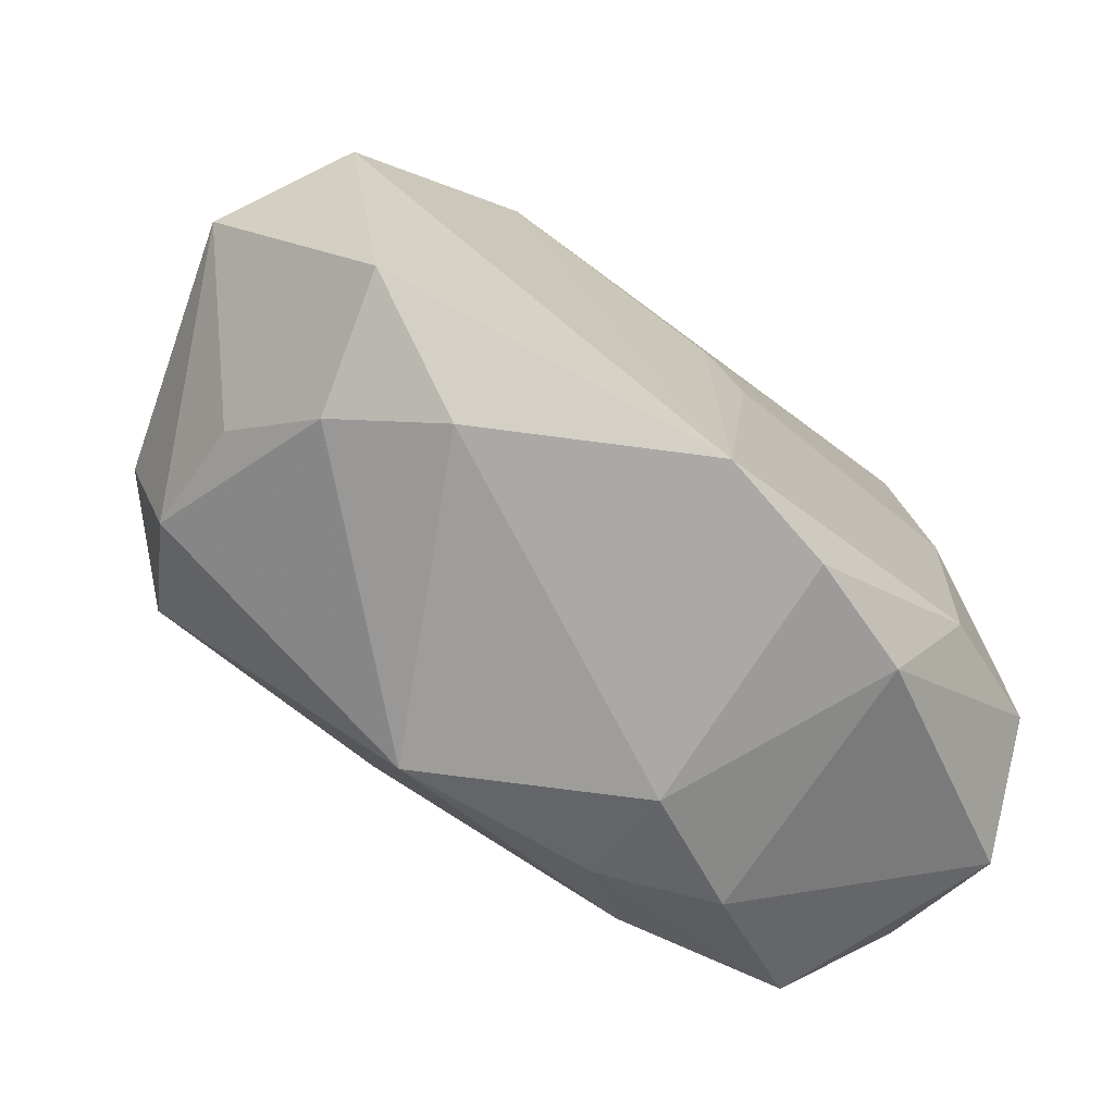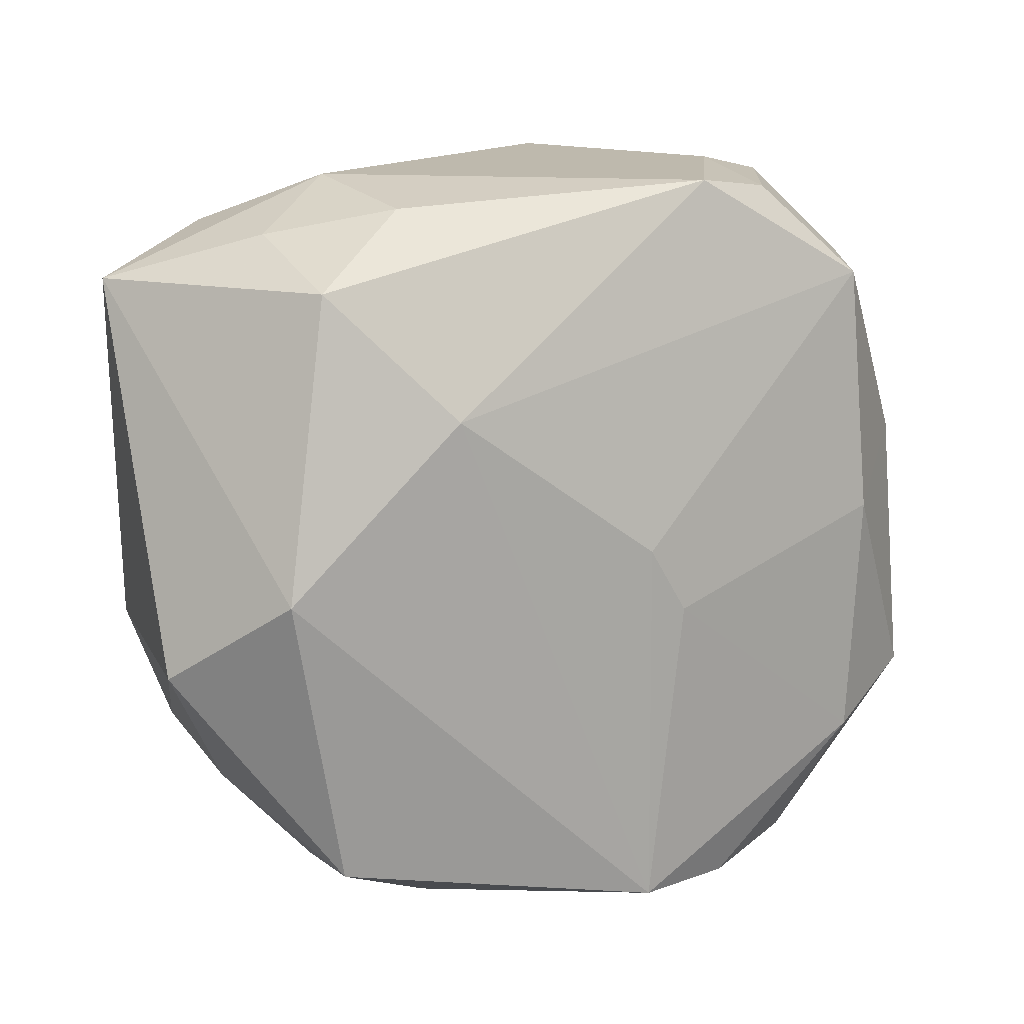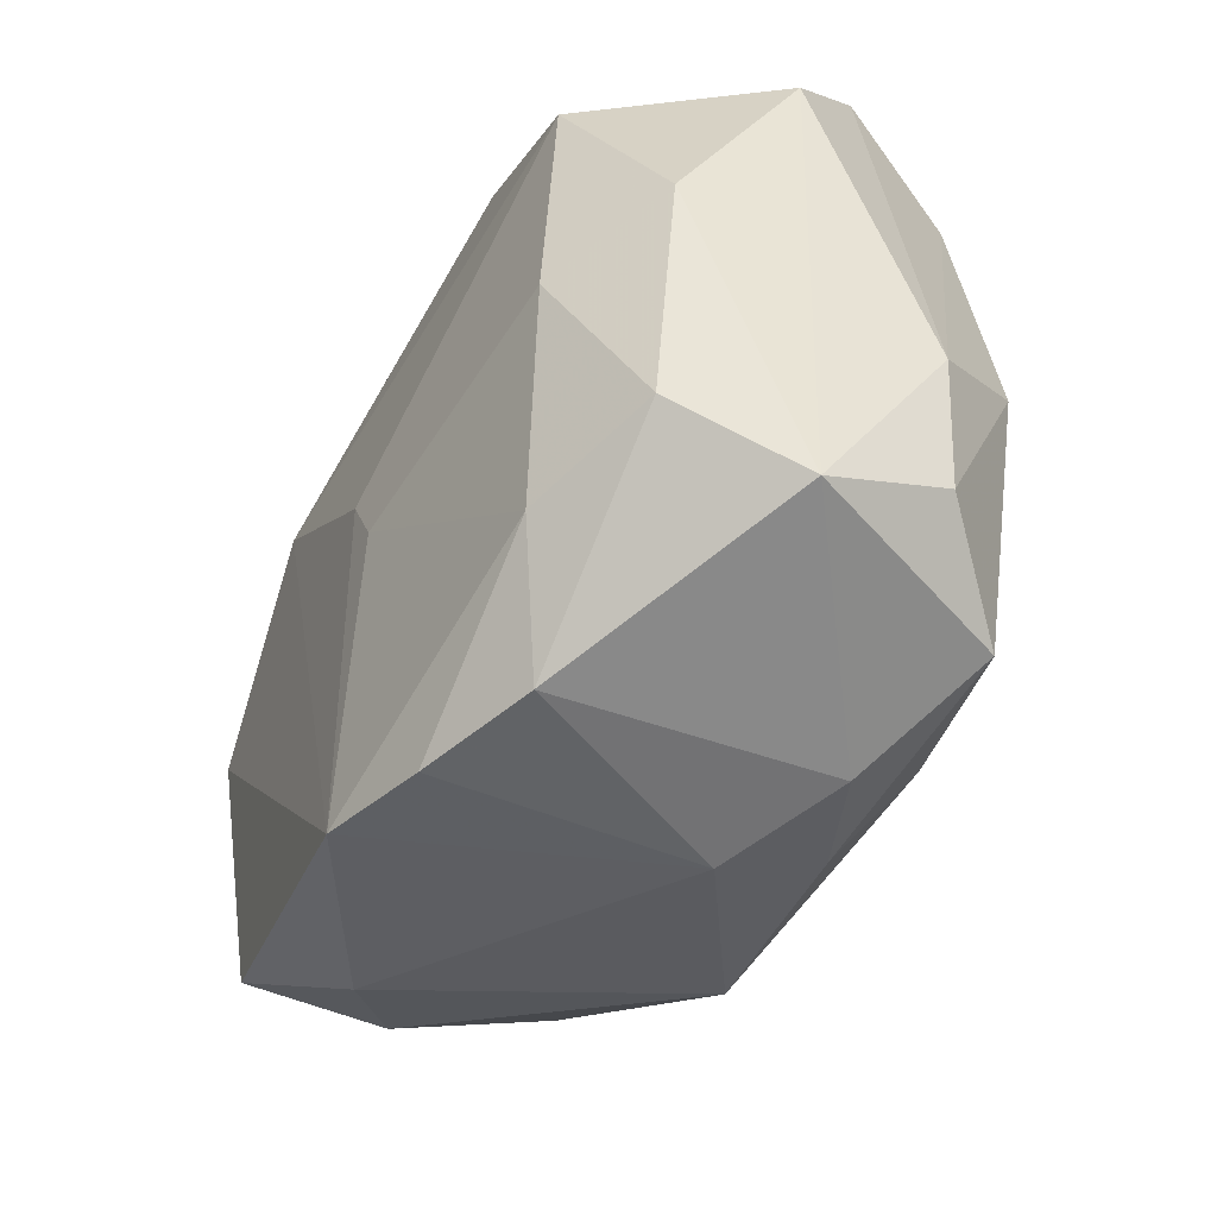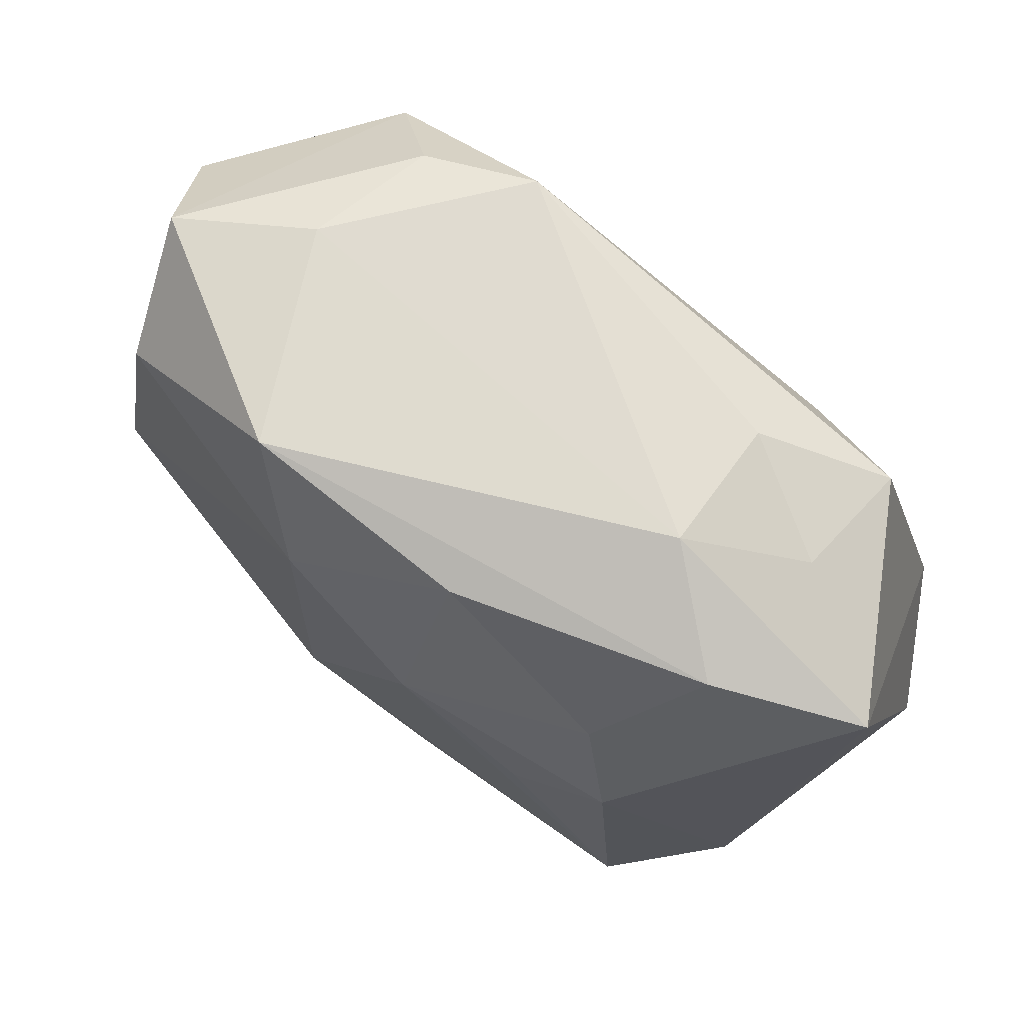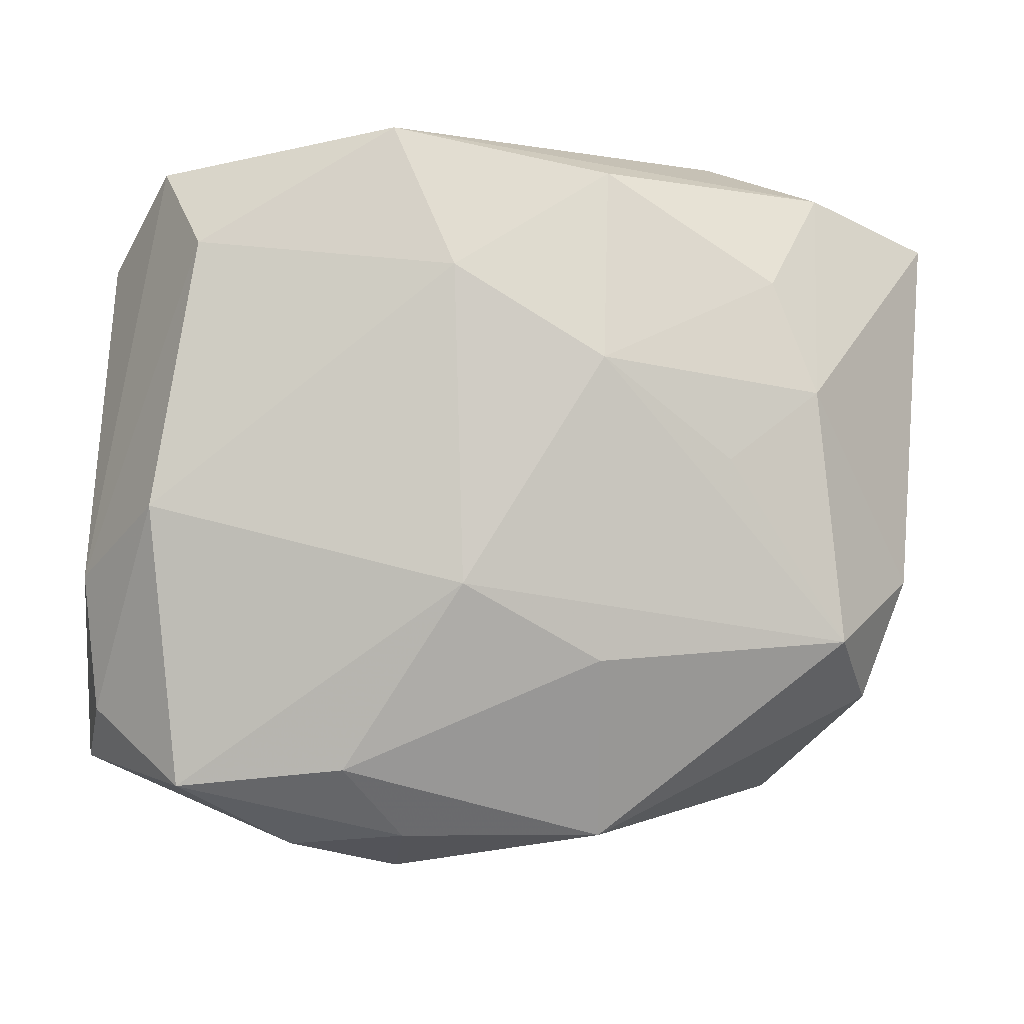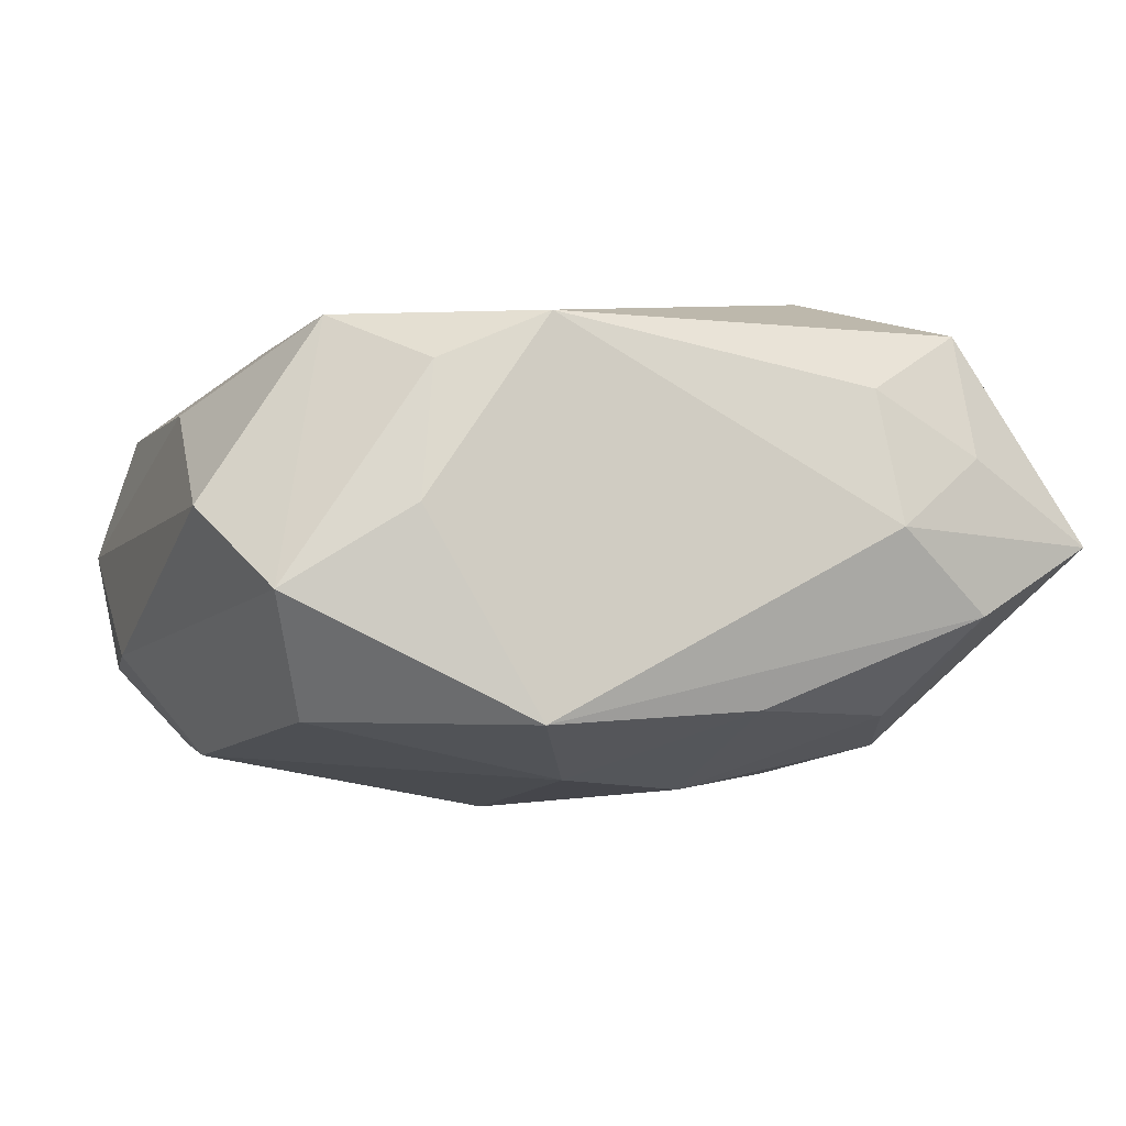
<metadata>
{"format":"obj","ext":"obj","renderer":"f3d","projection":"perspective","resolution":1024,"background":"white","views":[{"elev":-71.3,"azim":-30.5,"up":"+Y"},{"elev":14.4,"azim":-29.2,"up":"+Y"},{"elev":-42.9,"azim":67.1,"up":"+Y"},{"elev":71.5,"azim":-137.6,"up":"+Y"},{"elev":-3.0,"azim":175.9,"up":"+Y"},{"elev":-8.2,"azim":162.6,"up":"+Z"}]}
</metadata>
<code>
v 0.0339 -0.01638 0.01062
v 0.001004 -0.02967 0.01983
v 0.01031 -0.03053 0.01681
v 0.03645 -0.02215 0.0009448
v -0.02716 -0.01215 -0.01704
v -0.03121 0.0002487 0.01962
v -0.01742 0.002825 -0.01884
v 0.01852 -0.02908 -0.009582
v 0.009252 -0.02823 -0.01254
v 0.009544 0.02966 0.01336
v -0.03766 0.02302 -0.001251
v -0.02636 -0.02317 0.01777
v -0.02686 0.02633 -0.007698
v 0.01936 -0.0295 0.0126
v -0.007749 0.02699 -0.01556
v 0.02588 0.0003788 0.01539
v 0.009583 -0.03148 -0.003962
v 0.02773 -0.02384 -0.01552
v 0.005328 0.01845 -0.02054
v 0.01421 -0.02252 -0.01731
v -0.01657 -0.02849 0.012
v -0.0168 0.01306 0.01983
v -0.02623 0.02312 0.01544
v -0.02449 -0.02551 0.006814
v 0.02457 -0.01982 0.01543
v -0.03794 -0.006827 0.01085
v -0.02509 0.008559 -0.01662
v -0.01692 0.02839 0.009442
v -0.02975 -0.01961 0.0006978
v 0.02987 -0.001111 -0.01794
v 0.02492 0.02099 0.01393
v -0.02645 0.02647 0.004835
v -0.006829 0.01098 -0.02075
v 0.00466 -0.007429 -0.02154
v 0.03593 -0.006677 -0.009443
v 0.004195 -0.004948 0.01963
v -0.03402 -0.007066 -0.009549
v 0.02615 0.02061 -0.01671
v 0.01818 0.02839 0.009434
v 0.01018 0.03022 -0.01728
v 0.03333 0.005675 0.008672
v -0.02173 0.01799 -0.01492
v -0.01836 0.03022 -0.001539
v 0.03484 -0.01774 -0.009468
v -0.007138 -0.02829 -0.01255
v 0.03426 0.02041 -0.0009897
v 0.0008315 0.0004387 0.01983
v -0.03046 -0.01687 -0.008909
v 0.01941 0.02989 -0.001449
v -0.006597 -0.01365 -0.01938
v 0.02949 0.0278 -0.007923
f 26 12 6
f 6 2 22
f 12 2 6
f 23 6 22
f 26 6 11
f 6 23 11
f 34 18 20
f 22 2 47
f 47 31 22
f 47 16 31
f 29 12 26
f 26 48 29
f 5 48 37
f 26 11 37
f 37 48 26
f 50 5 34
f 34 20 50
f 45 48 5
f 5 50 45
f 45 50 20
f 38 19 40
f 13 40 15
f 40 19 15
f 22 31 10
f 10 23 22
f 14 4 1
f 36 47 2
f 16 47 36
f 5 37 27
f 27 37 11
f 27 11 13
f 9 20 18
f 9 45 20
f 3 2 17
f 45 9 17
f 17 14 3
f 12 29 24
f 24 29 48
f 48 45 24
f 51 31 46
f 40 49 51
f 51 38 40
f 30 18 34
f 34 19 30
f 19 38 30
f 13 11 43
f 43 40 13
f 43 49 40
f 43 10 49
f 41 4 46
f 41 1 4
f 46 31 41
f 31 16 41
f 16 1 41
f 3 14 25
f 14 1 25
f 25 2 3
f 25 1 16
f 25 36 2
f 16 36 25
f 34 5 33
f 33 19 34
f 33 15 19
f 13 15 42
f 42 27 13
f 15 33 42
f 42 33 27
f 8 9 18
f 8 17 9
f 14 17 8
f 18 4 8
f 8 4 14
f 45 17 21
f 21 24 45
f 21 17 2
f 21 2 12
f 12 24 21
f 49 10 39
f 39 51 49
f 39 10 31
f 31 51 39
f 44 4 18
f 18 30 44
f 23 10 28
f 10 43 28
f 5 27 7
f 7 33 5
f 27 33 7
f 35 44 30
f 38 51 35
f 35 30 38
f 35 51 46
f 46 4 35
f 4 44 35
f 32 43 11
f 32 28 43
f 32 11 23
f 23 28 32

</code>
